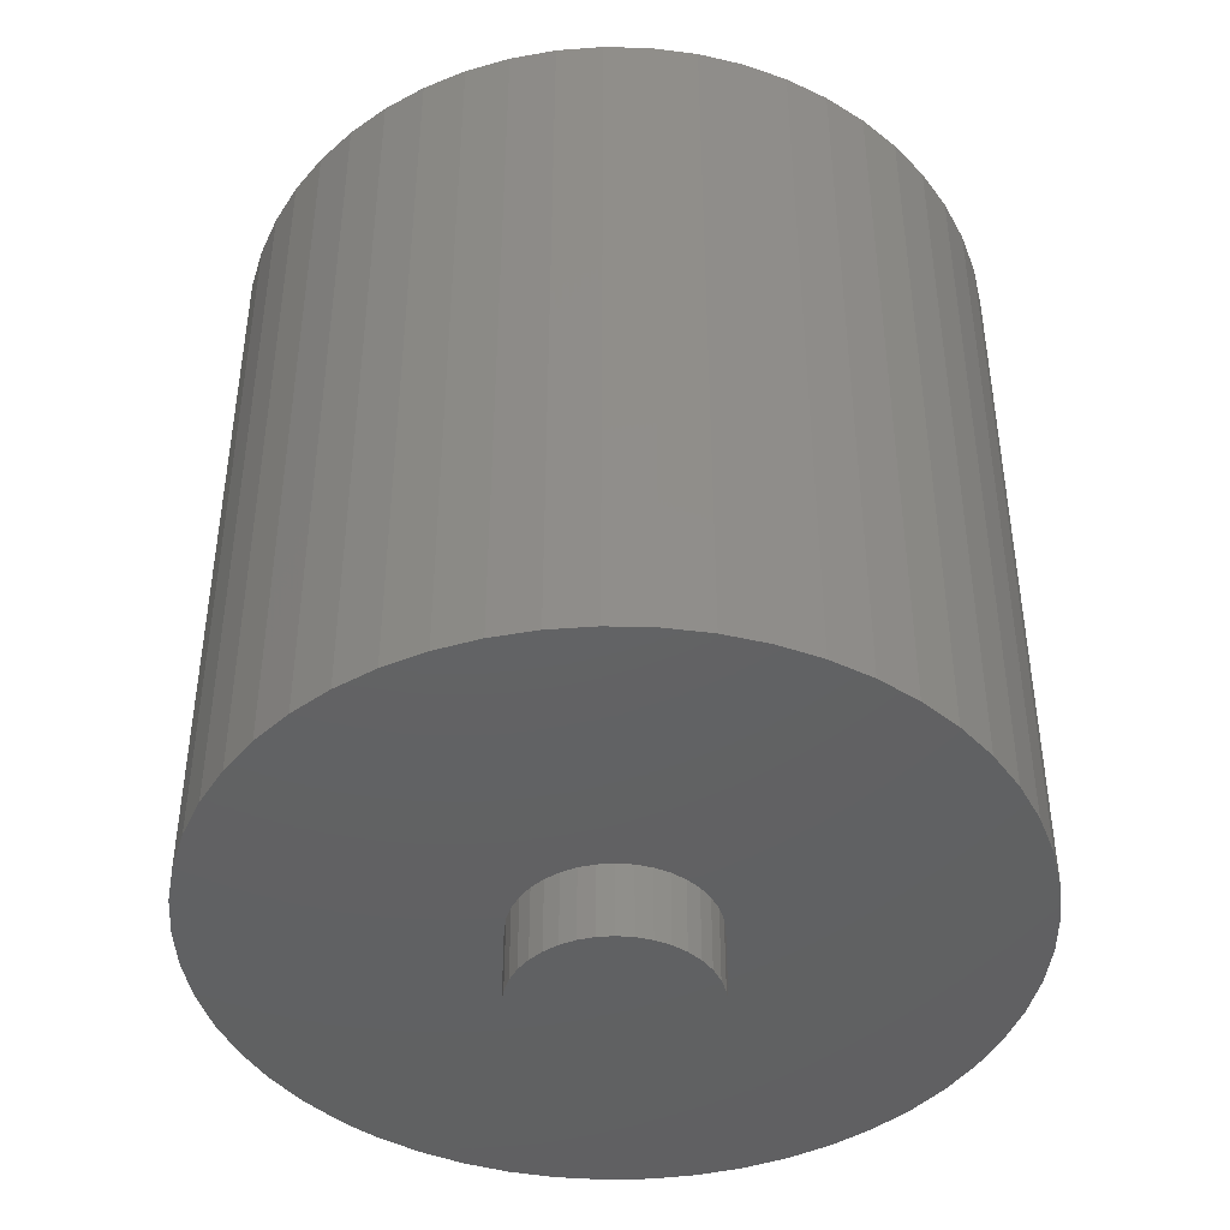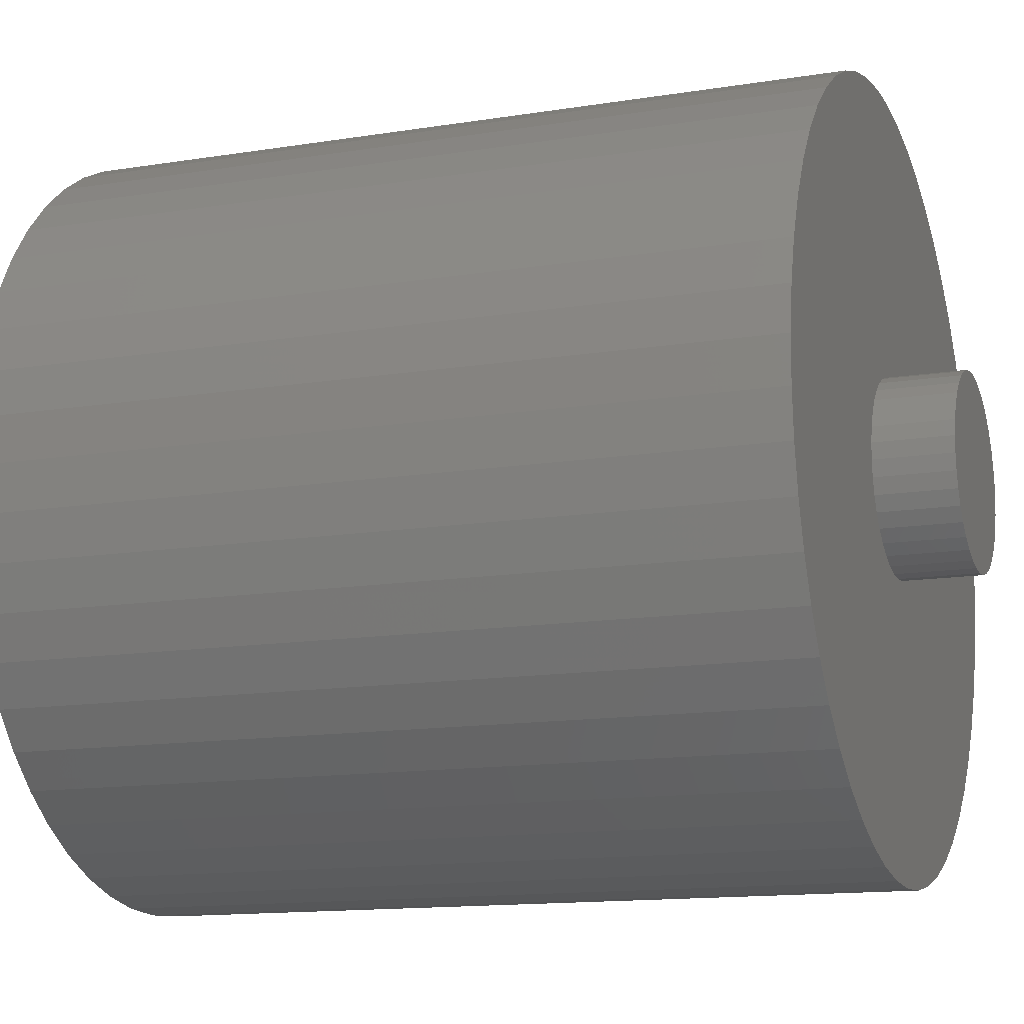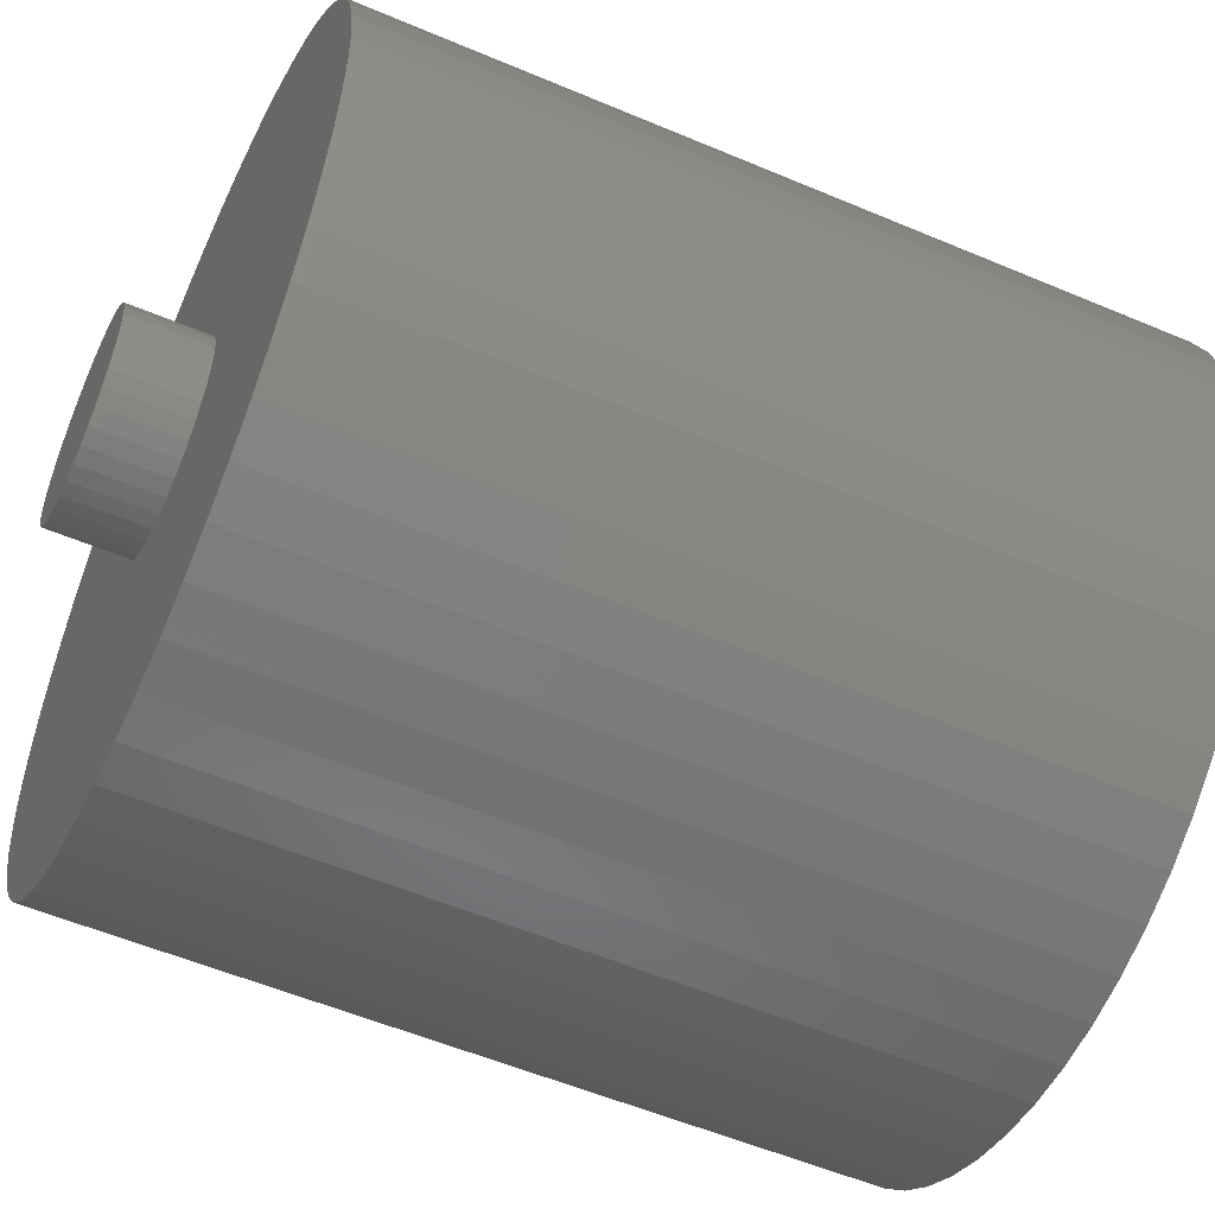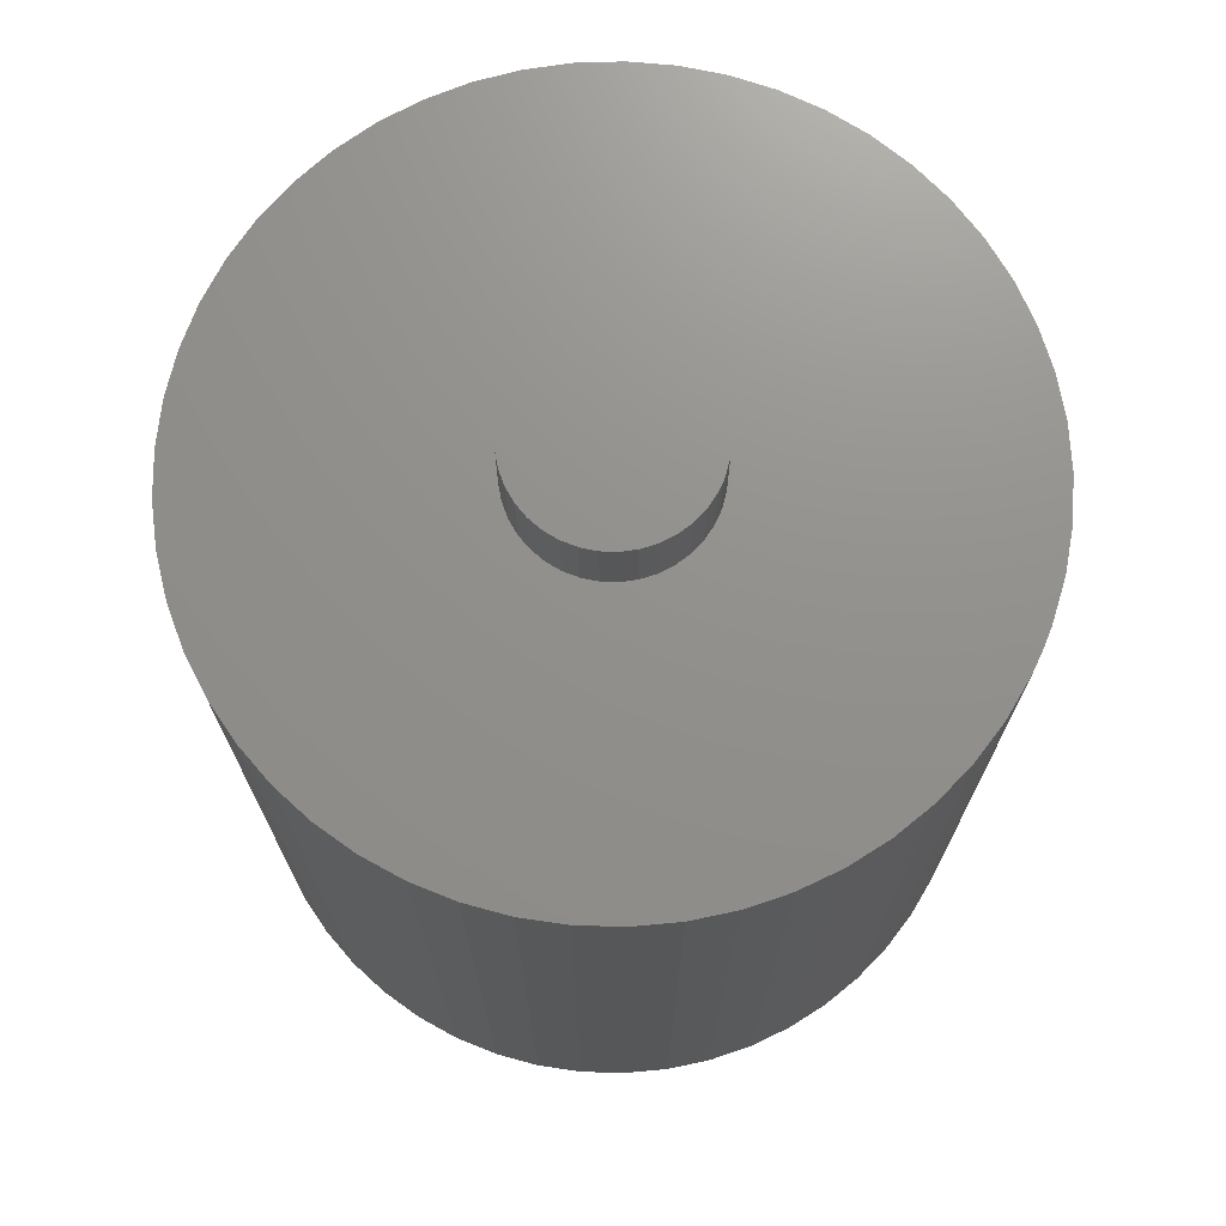
<metadata>
{"format":"stl","ext":"stl","renderer":"f3d","projection":"perspective","resolution":1024,"background":"white","views":[{"elev":-44.1,"azim":140.9,"up":"+Y"},{"elev":-13.4,"azim":-69.8,"up":"+Z"},{"elev":-54.4,"azim":-114.3,"up":"+Z"},{"elev":72.3,"azim":-66.3,"up":"+Y"}]}
</metadata>
<code>
# stl→obj: 262 verts, 520 faces
v -0.01488 0.01 0.0003761
v -0.01594 0.01 0.0004211
v -0.01594 0 0.0004211
v -0.017 0 0.0003761
v -0.017 0.01 0.0003761
v -0.01909 0.01 1.781e-05
v -0.01909 0 1.781e-05
v -0.02109 0.01 -0.0006885
v -0.02109 0 -0.0006885
v -0.02294 0.01 -0.001722
v -0.02294 0 -0.001722
v -0.02459 0.01 -0.003054
v -0.02459 0 -0.003054
v -0.02599 0.01 -0.004646
v -0.02599 0 -0.004646
v -0.0271 0.01 -0.006451
v -0.0271 0 -0.006451
v -0.02789 0.01 -0.008419
v -0.02789 0 -0.008419
v -0.02834 0.01 -0.01049
v -0.02834 0 -0.01049
v -0.02843 0.01 -0.01261
v -0.02843 0 -0.01261
v -0.02816 0.01 -0.01471
v -0.02816 0 -0.01471
v -0.02754 0.01 -0.01674
v -0.02754 0 -0.01674
v -0.02659 0.01 -0.01863
v -0.02659 0 -0.01863
v -0.02533 0.01 -0.02034
v -0.02533 0 -0.02034
v -0.0238 0.01 -0.0218
v -0.0238 0 -0.0218
v -0.02204 0.01 -0.02299
v -0.02204 0 -0.02299
v -0.02011 0.01 -0.02386
v -0.02011 0 -0.02386
v -0.01805 0.01 -0.0244
v -0.01805 0 -0.0244
v -0.01594 0.01 -0.02458
v -0.01594 0 -0.02458
v -0.01383 0.01 -0.0244
v -0.01383 0 -0.0244
v -0.01178 0.01 -0.02386
v -0.01178 0 -0.02386
v -0.009846 0.01 -0.02299
v -0.009846 0 -0.02299
v -0.00809 0.01 -0.0218
v -0.00809 0 -0.0218
v -0.006559 0.01 -0.02034
v -0.006559 0 -0.02034
v -0.005298 0.01 -0.01863
v -0.005298 0 -0.01863
v -0.004344 0.01 -0.01674
v -0.004344 0 -0.01674
v -0.003723 0.01 -0.01471
v -0.003723 0 -0.01471
v -0.003454 0.01 -0.01261
v -0.003454 0 -0.01261
v -0.003544 0.01 -0.01049
v -0.003544 0 -0.01049
v -0.00399 0.01 -0.008419
v -0.00399 0 -0.008419
v -0.004781 0.01 -0.006451
v -0.004781 0 -0.006451
v -0.005892 0.01 -0.004646
v -0.005892 0 -0.004646
v -0.007293 0.01 -0.003054
v -0.007293 0 -0.003054
v -0.008943 0.01 -0.001722
v -0.008943 0 -0.001722
v -0.01079 0.01 -0.0006885
v -0.01079 0 -0.0006885
v -0.01279 0.01 1.781e-05
v -0.01279 0 1.781e-05
v -0.01488 0 0.0003761
v -0.01594 0 -0.01208
v -0.01298 0.11 0.03783
v -0.01594 0.11 0.03792
v -0.01594 0.01 0.03792
v -0.0189 0.01 0.03783
v -0.0189 0.11 0.03783
v -0.02479 0.11 0.03713
v -0.02479 0.01 0.03713
v -0.03055 0.11 0.03574
v -0.03055 0.01 0.03574
v -0.0361 0.11 0.03368
v -0.0361 0.01 0.03368
v -0.04137 0.11 0.03097
v -0.04137 0.01 0.03097
v -0.04628 0.11 0.02766
v -0.04628 0.01 0.02766
v -0.05077 0.11 0.0238
v -0.05077 0.01 0.0238
v -0.05477 0.11 0.01943
v -0.05477 0.01 0.01943
v -0.05822 0.11 0.01461
v -0.05822 0.01 0.01461
v -0.06108 0.11 0.009424
v -0.06108 0.01 0.009424
v -0.06331 0.11 0.003935
v -0.06331 0.01 0.003935
v -0.06487 0.11 -0.00178
v -0.06487 0.01 -0.00178
v -0.06574 0.11 -0.007639
v -0.06574 0.01 -0.007639
v -0.06592 0.11 -0.01356
v -0.06592 0.01 -0.01356
v -0.06539 0.11 -0.01946
v -0.06539 0.01 -0.01946
v -0.06417 0.11 -0.02526
v -0.06417 0.01 -0.02526
v -0.06228 0.11 -0.03087
v -0.06228 0.01 -0.03087
v -0.05973 0.11 -0.03622
v -0.05973 0.01 -0.03622
v -0.05657 0.11 -0.04123
v -0.05657 0.01 -0.04123
v -0.05283 0.11 -0.04583
v -0.05283 0.01 -0.04583
v -0.04858 0.11 -0.04995
v -0.04858 0.01 -0.04995
v -0.04387 0.11 -0.05355
v -0.04387 0.01 -0.05355
v -0.03877 0.11 -0.05656
v -0.03877 0.01 -0.05656
v -0.03335 0.11 -0.05895
v -0.03335 0.01 -0.05895
v -0.02769 0.11 -0.06068
v -0.02769 0.01 -0.06068
v -0.02186 0.11 -0.06173
v -0.02186 0.01 -0.06173
v -0.01594 0.11 -0.06208
v -0.01594 0.01 -0.06208
v -0.01003 0.11 -0.06173
v -0.01003 0.01 -0.06173
v -0.004198 0.11 -0.06068
v -0.004198 0.01 -0.06068
v 0.001468 0.11 -0.05895
v 0.001468 0.01 -0.05895
v 0.006889 0.11 -0.05656
v 0.006889 0.01 -0.05656
v 0.01199 0.11 -0.05355
v 0.01199 0.01 -0.05355
v 0.0167 0.11 -0.04995
v 0.0167 0.01 -0.04995
v 0.02095 0.11 -0.04583
v 0.02095 0.01 -0.04583
v 0.02468 0.11 -0.04123
v 0.02468 0.01 -0.04123
v 0.02784 0.11 -0.03622
v 0.02784 0.01 -0.03622
v 0.03039 0.11 -0.03087
v 0.03039 0.01 -0.03087
v 0.03229 0.11 -0.02526
v 0.03229 0.01 -0.02526
v 0.03351 0.11 -0.01946
v 0.03351 0.01 -0.01946
v 0.03404 0.11 -0.01356
v 0.03404 0.01 -0.01356
v 0.03386 0.11 -0.007639
v 0.03386 0.01 -0.007639
v 0.03299 0.11 -0.00178
v 0.03299 0.01 -0.00178
v 0.03142 0.11 0.003935
v 0.03142 0.01 0.003935
v 0.0292 0.11 0.009424
v 0.0292 0.01 0.009424
v 0.02634 0.11 0.01461
v 0.02634 0.01 0.01461
v 0.02288 0.11 0.01943
v 0.02288 0.01 0.01943
v 0.01889 0.11 0.0238
v 0.01889 0.01 0.0238
v 0.0144 0.11 0.02766
v 0.0144 0.01 0.02766
v 0.009484 0.11 0.03097
v 0.009484 0.01 0.03097
v 0.004214 0.11 0.03368
v 0.004214 0.01 0.03368
v -0.001339 0.11 0.03574
v -0.001339 0.01 0.03574
v -0.007098 0.11 0.03713
v -0.007098 0.01 0.03713
v -0.01298 0.01 0.03783
v -0.02834 0.11 -0.01049
v -0.02789 0.11 -0.008419
v -0.0271 0.11 -0.006451
v -0.02816 0.11 -0.01471
v -0.02843 0.11 -0.01261
v -0.00809 0.11 -0.0218
v -0.009846 0.11 -0.02299
v -0.01178 0.11 -0.02386
v -0.005298 0.11 -0.01863
v -0.006559 0.11 -0.02034
v -0.02599 0.11 -0.004646
v -0.02459 0.11 -0.003054
v -0.02294 0.11 -0.001722
v -0.02533 0.11 -0.02034
v -0.02659 0.11 -0.01863
v -0.02754 0.11 -0.01674
v -0.02204 0.11 -0.02299
v -0.0238 0.11 -0.0218
v -0.01805 0.11 -0.0244
v -0.02011 0.11 -0.02386
v -0.01488 0.11 0.0003761
v -0.01279 0.11 1.781e-05
v -0.01079 0.11 -0.0006885
v -0.01909 0.11 1.781e-05
v -0.017 0.11 0.0003761
v -0.01594 0.11 0.0004211
v -0.02109 0.11 -0.0006885
v -0.01383 0.11 -0.0244
v -0.01594 0.11 -0.02458
v -0.005892 0.11 -0.004646
v -0.004781 0.11 -0.006451
v -0.00399 0.11 -0.008419
v -0.003454 0.11 -0.01261
v -0.003723 0.11 -0.01471
v -0.004344 0.11 -0.01674
v -0.003544 0.11 -0.01049
v -0.008943 0.11 -0.001722
v -0.007293 0.11 -0.003054
v -0.01488 0.12 0.0003761
v -0.01594 0.12 0.0004211
v -0.017 0.12 0.0003761
v -0.01909 0.12 1.781e-05
v -0.02109 0.12 -0.0006885
v -0.02294 0.12 -0.001722
v -0.02459 0.12 -0.003054
v -0.02599 0.12 -0.004646
v -0.0271 0.12 -0.006451
v -0.02789 0.12 -0.008419
v -0.02834 0.12 -0.01049
v -0.02843 0.12 -0.01261
v -0.02816 0.12 -0.01471
v -0.02754 0.12 -0.01674
v -0.02659 0.12 -0.01863
v -0.02533 0.12 -0.02034
v -0.0238 0.12 -0.0218
v -0.02204 0.12 -0.02299
v -0.02011 0.12 -0.02386
v -0.01805 0.12 -0.0244
v -0.01594 0.12 -0.02458
v -0.01383 0.12 -0.0244
v -0.01178 0.12 -0.02386
v -0.009846 0.12 -0.02299
v -0.00809 0.12 -0.0218
v -0.006559 0.12 -0.02034
v -0.005298 0.12 -0.01863
v -0.004344 0.12 -0.01674
v -0.003723 0.12 -0.01471
v -0.003454 0.12 -0.01261
v -0.003544 0.12 -0.01049
v -0.00399 0.12 -0.008419
v -0.004781 0.12 -0.006451
v -0.005892 0.12 -0.004646
v -0.007293 0.12 -0.003054
v -0.008943 0.12 -0.001722
v -0.01079 0.12 -0.0006885
v -0.01279 0.12 1.781e-05
v -0.01594 0.12 -0.01208
f 1 2 3
f 3 2 4
f 2 5 4
f 4 5 6
f 4 6 7
f 7 6 8
f 7 8 9
f 9 8 10
f 9 10 11
f 11 10 12
f 11 12 13
f 13 12 14
f 13 14 15
f 15 14 16
f 15 16 17
f 17 16 18
f 17 18 19
f 19 18 20
f 19 20 21
f 21 20 22
f 21 22 23
f 23 22 24
f 23 24 25
f 25 24 26
f 25 26 27
f 27 26 28
f 27 28 29
f 29 28 30
f 29 30 31
f 31 30 32
f 31 32 33
f 33 32 34
f 33 34 35
f 35 34 36
f 35 36 37
f 37 36 38
f 37 38 39
f 39 38 40
f 39 40 41
f 41 40 42
f 41 42 43
f 43 42 44
f 43 44 45
f 45 44 46
f 45 46 47
f 47 46 48
f 47 48 49
f 49 48 50
f 49 50 51
f 51 50 52
f 51 52 53
f 53 52 54
f 53 54 55
f 55 54 56
f 55 56 57
f 57 56 58
f 57 58 59
f 59 58 60
f 59 60 61
f 61 60 62
f 61 62 63
f 63 62 64
f 63 64 65
f 65 64 66
f 65 66 67
f 67 66 68
f 67 68 69
f 69 68 70
f 69 70 71
f 71 70 72
f 71 72 73
f 73 72 74
f 73 74 75
f 75 74 1
f 75 1 76
f 76 1 3
f 3 4 77
f 3 77 76
f 71 73 77
f 77 73 75
f 77 75 76
f 65 67 77
f 77 67 69
f 77 69 71
f 59 61 77
f 77 61 63
f 77 63 65
f 53 55 77
f 77 55 57
f 77 57 59
f 47 49 77
f 77 49 51
f 77 51 53
f 41 43 77
f 77 43 45
f 77 45 47
f 35 37 77
f 77 37 39
f 77 39 41
f 29 31 77
f 77 31 33
f 77 33 35
f 23 25 77
f 77 25 27
f 77 27 29
f 17 19 77
f 77 19 21
f 77 21 23
f 11 13 77
f 77 13 15
f 77 15 17
f 4 7 77
f 77 7 9
f 77 9 11
f 78 79 80
f 80 79 81
f 79 82 81
f 81 82 83
f 81 83 84
f 84 83 85
f 84 85 86
f 86 85 87
f 86 87 88
f 88 87 89
f 88 89 90
f 90 89 91
f 90 91 92
f 92 91 93
f 92 93 94
f 94 93 95
f 94 95 96
f 96 95 97
f 96 97 98
f 98 97 99
f 98 99 100
f 100 99 101
f 100 101 102
f 102 101 103
f 102 103 104
f 104 103 105
f 104 105 106
f 106 105 107
f 106 107 108
f 108 107 109
f 108 109 110
f 110 109 111
f 110 111 112
f 112 111 113
f 112 113 114
f 114 113 115
f 114 115 116
f 116 115 117
f 116 117 118
f 118 117 119
f 118 119 120
f 120 119 121
f 120 121 122
f 122 121 123
f 122 123 124
f 124 123 125
f 124 125 126
f 126 125 127
f 126 127 128
f 128 127 129
f 128 129 130
f 130 129 131
f 130 131 132
f 132 131 133
f 132 133 134
f 134 133 135
f 134 135 136
f 136 135 137
f 136 137 138
f 138 137 139
f 138 139 140
f 140 139 141
f 140 141 142
f 142 141 143
f 142 143 144
f 144 143 145
f 144 145 146
f 146 145 147
f 146 147 148
f 148 147 149
f 148 149 150
f 150 149 151
f 150 151 152
f 152 151 153
f 152 153 154
f 154 153 155
f 154 155 156
f 156 155 157
f 156 157 158
f 158 157 159
f 158 159 160
f 160 159 161
f 160 161 162
f 162 161 163
f 162 163 164
f 164 163 165
f 164 165 166
f 166 165 167
f 166 167 168
f 168 167 169
f 168 169 170
f 170 169 171
f 170 171 172
f 172 171 173
f 172 173 174
f 174 173 175
f 174 175 176
f 176 175 177
f 176 177 178
f 178 177 179
f 178 179 180
f 180 179 181
f 180 181 182
f 182 181 183
f 182 183 184
f 184 183 78
f 184 78 185
f 185 78 80
f 186 103 187
f 187 103 101
f 187 101 188
f 189 109 190
f 190 109 107
f 190 107 186
f 186 107 105
f 186 105 103
f 191 143 192
f 192 143 141
f 192 141 193
f 194 149 195
f 195 149 147
f 195 147 191
f 191 147 145
f 191 145 143
f 101 99 188
f 188 99 97
f 188 97 196
f 196 97 95
f 196 95 197
f 197 95 93
f 197 93 198
f 199 117 200
f 200 117 115
f 200 115 201
f 201 115 113
f 201 113 189
f 189 113 111
f 189 111 109
f 202 123 203
f 203 123 121
f 203 121 199
f 199 121 119
f 199 119 117
f 204 129 205
f 205 129 127
f 205 127 202
f 202 127 125
f 202 125 123
f 206 183 207
f 207 183 181
f 207 181 208
f 209 83 210
f 210 83 82
f 210 82 211
f 211 82 79
f 211 79 206
f 206 79 78
f 206 78 183
f 93 91 198
f 198 91 89
f 198 89 212
f 212 89 87
f 212 87 209
f 209 87 85
f 209 85 83
f 141 139 193
f 193 139 137
f 193 137 213
f 213 137 135
f 213 135 214
f 214 135 133
f 214 133 204
f 204 133 131
f 204 131 129
f 215 169 216
f 216 169 167
f 216 167 217
f 218 157 219
f 219 157 155
f 219 155 220
f 220 155 153
f 220 153 194
f 194 153 151
f 194 151 149
f 167 165 217
f 217 165 163
f 217 163 221
f 221 163 161
f 221 161 218
f 218 161 159
f 218 159 157
f 181 179 208
f 208 179 177
f 208 177 222
f 222 177 175
f 222 175 223
f 223 175 173
f 223 173 215
f 215 173 171
f 215 171 169
f 36 130 38
f 38 130 132
f 38 132 40
f 40 132 134
f 40 134 42
f 32 124 34
f 34 124 126
f 34 126 36
f 36 126 128
f 36 128 130
f 134 136 42
f 42 136 138
f 42 138 44
f 44 138 140
f 44 140 46
f 22 110 24
f 24 110 112
f 24 112 26
f 26 112 114
f 26 114 28
f 140 142 46
f 46 142 144
f 46 144 48
f 48 144 146
f 48 146 50
f 18 104 20
f 20 104 106
f 20 106 22
f 22 106 108
f 22 108 110
f 146 148 50
f 50 148 150
f 50 150 52
f 52 150 152
f 52 152 54
f 54 152 154
f 54 154 56
f 114 116 28
f 28 116 118
f 28 118 30
f 30 118 120
f 30 120 32
f 32 120 122
f 32 122 124
f 14 98 16
f 16 98 100
f 16 100 18
f 18 100 102
f 18 102 104
f 8 90 10
f 10 90 92
f 10 92 12
f 12 92 94
f 12 94 14
f 14 94 96
f 14 96 98
f 5 84 6
f 6 84 86
f 6 86 8
f 8 86 88
f 8 88 90
f 70 178 72
f 72 178 180
f 72 180 74
f 64 170 66
f 66 170 172
f 66 172 68
f 68 172 174
f 68 174 70
f 70 174 176
f 70 176 178
f 180 182 74
f 74 182 184
f 74 184 1
f 1 184 185
f 1 185 2
f 2 185 80
f 2 80 5
f 5 80 81
f 5 81 84
f 60 164 62
f 62 164 166
f 62 166 64
f 64 166 168
f 64 168 170
f 154 156 56
f 56 156 158
f 56 158 58
f 58 158 160
f 58 160 60
f 60 160 162
f 60 162 164
f 224 225 211
f 211 225 210
f 225 226 210
f 210 226 227
f 210 227 209
f 209 227 228
f 209 228 212
f 212 228 229
f 212 229 198
f 198 229 230
f 198 230 197
f 197 230 231
f 197 231 196
f 196 231 232
f 196 232 188
f 188 232 233
f 188 233 187
f 187 233 234
f 187 234 186
f 186 234 235
f 186 235 190
f 190 235 236
f 190 236 189
f 189 236 237
f 189 237 201
f 201 237 238
f 201 238 200
f 200 238 239
f 200 239 199
f 199 239 240
f 199 240 203
f 203 240 241
f 203 241 202
f 202 241 242
f 202 242 205
f 205 242 243
f 205 243 204
f 204 243 244
f 204 244 214
f 214 244 245
f 214 245 213
f 213 245 246
f 213 246 193
f 193 246 247
f 193 247 192
f 192 247 248
f 192 248 191
f 191 248 249
f 191 249 195
f 195 249 250
f 195 250 194
f 194 250 251
f 194 251 220
f 220 251 252
f 220 252 219
f 219 252 253
f 219 253 218
f 218 253 254
f 218 254 221
f 221 254 255
f 221 255 217
f 217 255 256
f 217 256 216
f 216 256 257
f 216 257 215
f 215 257 258
f 215 258 223
f 223 258 259
f 223 259 222
f 222 259 260
f 222 260 208
f 208 260 261
f 208 261 207
f 207 261 224
f 207 224 206
f 206 224 211
f 225 224 262
f 225 262 226
f 229 228 262
f 262 228 227
f 262 227 226
f 232 231 262
f 262 231 230
f 262 230 229
f 235 234 262
f 262 234 233
f 262 233 232
f 238 237 262
f 262 237 236
f 262 236 235
f 241 240 262
f 262 240 239
f 262 239 238
f 244 243 262
f 262 243 242
f 262 242 241
f 247 246 262
f 262 246 245
f 262 245 244
f 250 249 262
f 262 249 248
f 262 248 247
f 253 252 262
f 262 252 251
f 262 251 250
f 256 255 262
f 262 255 254
f 262 254 253
f 259 258 262
f 262 258 257
f 262 257 256
f 224 261 262
f 262 261 260
f 262 260 259

</code>
